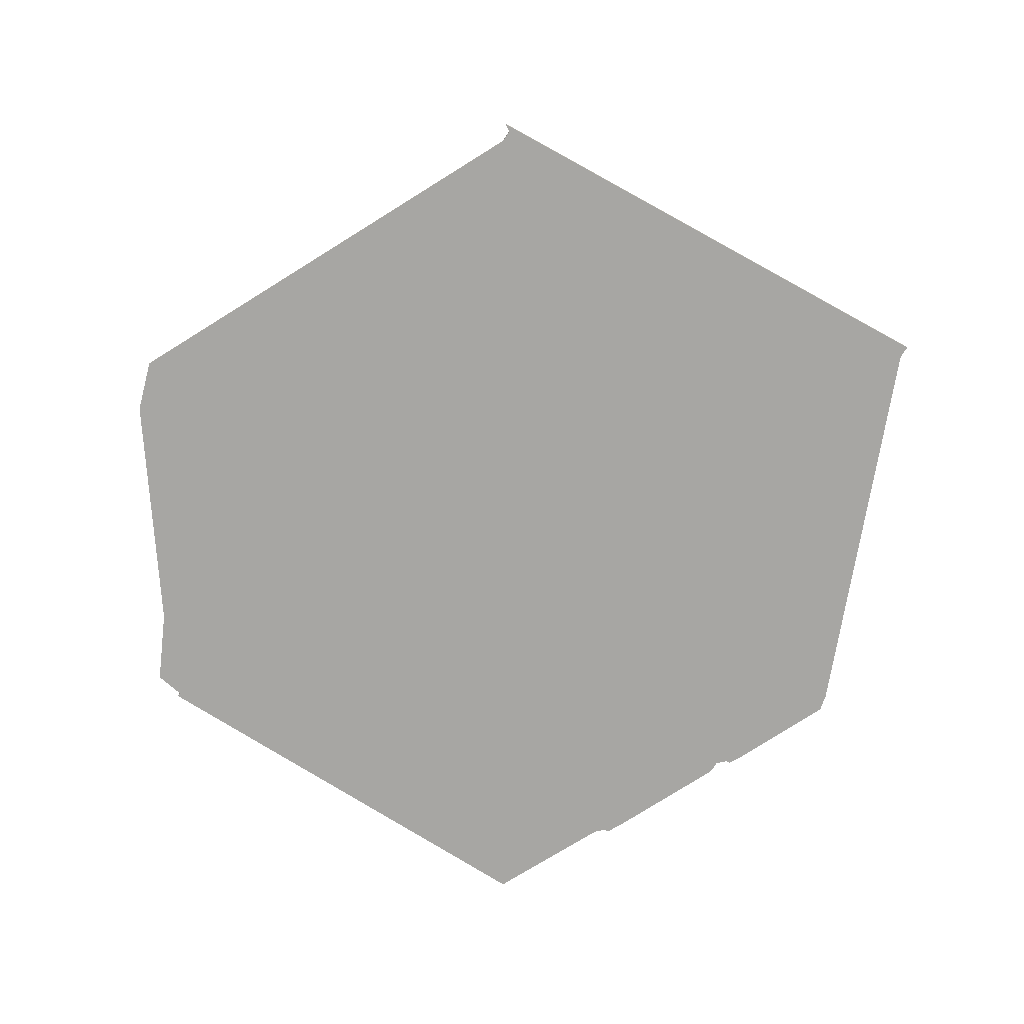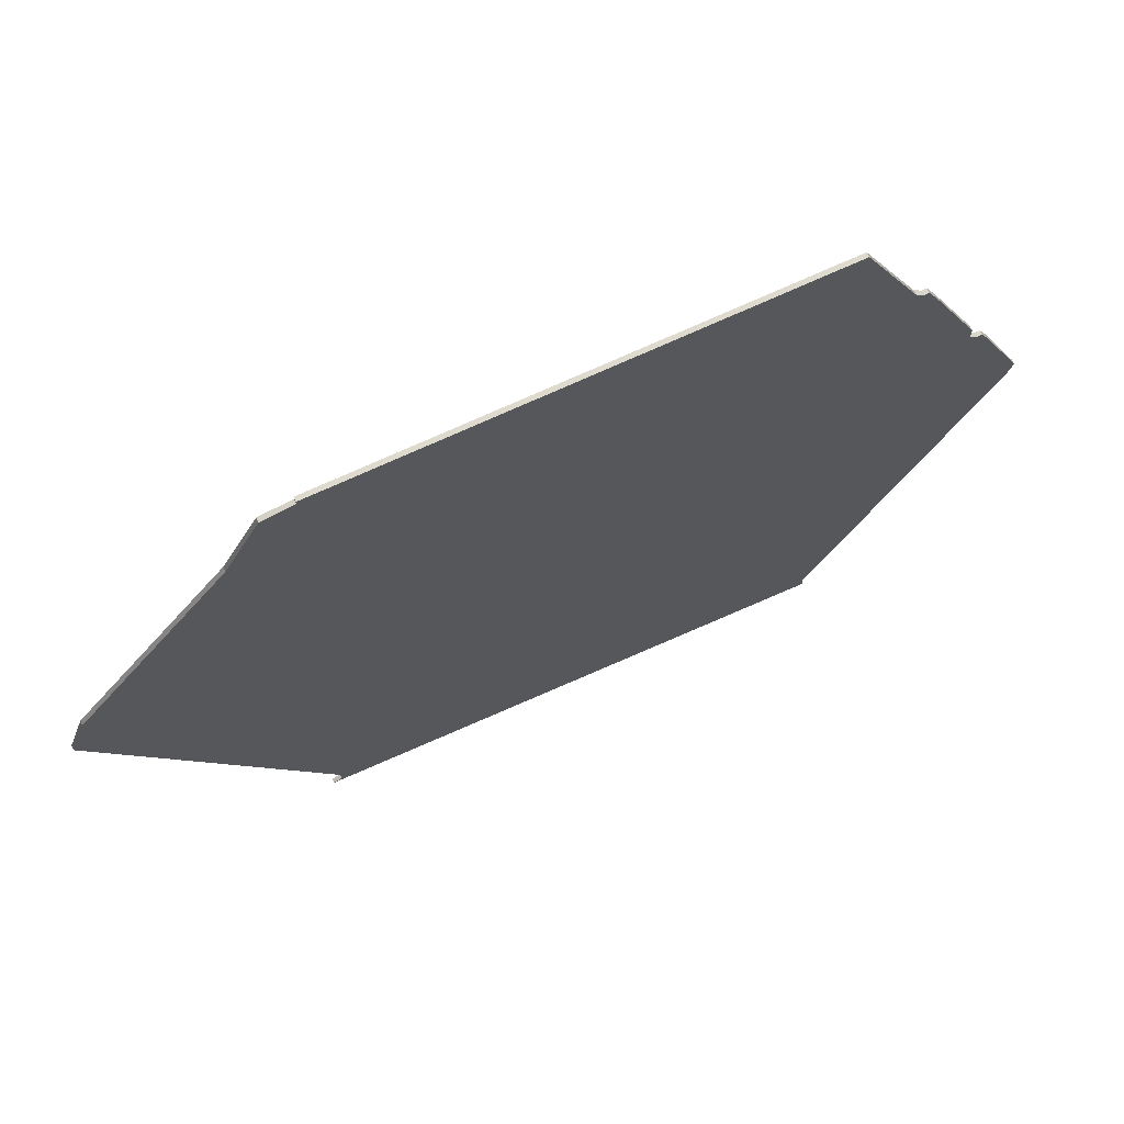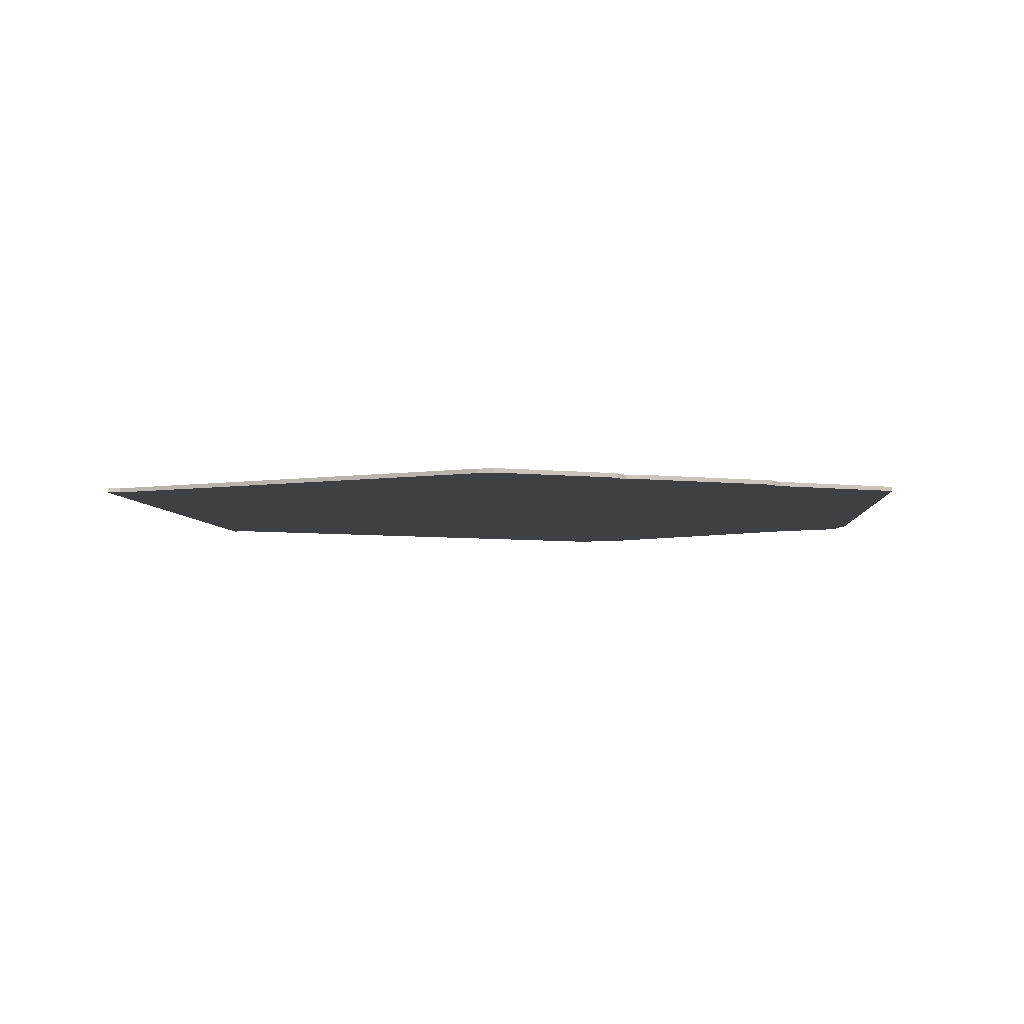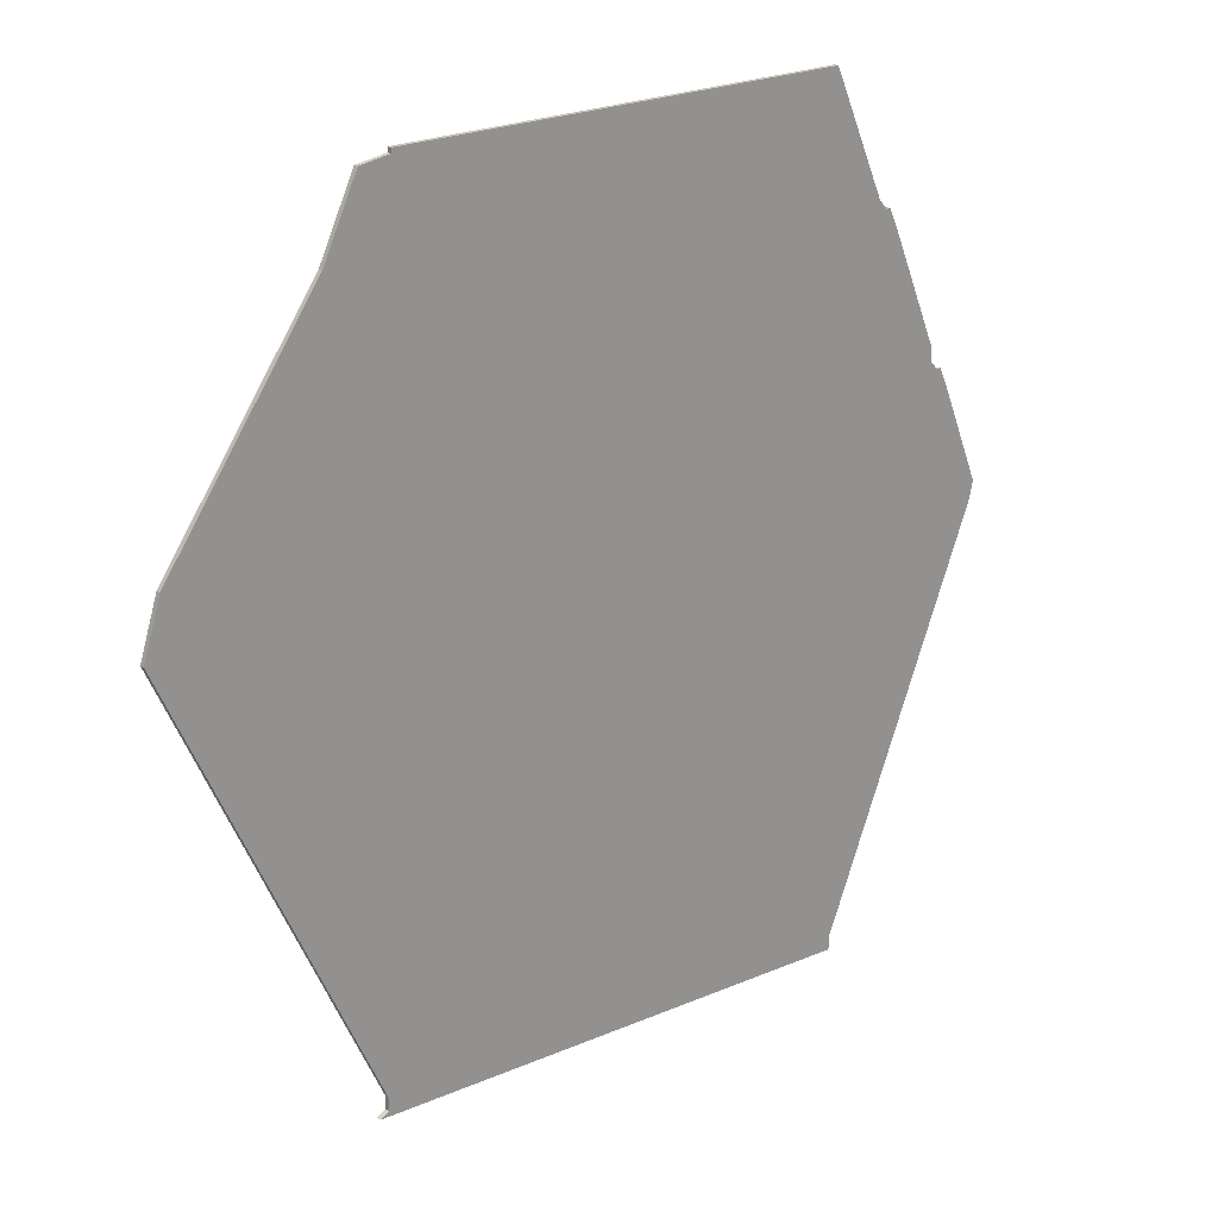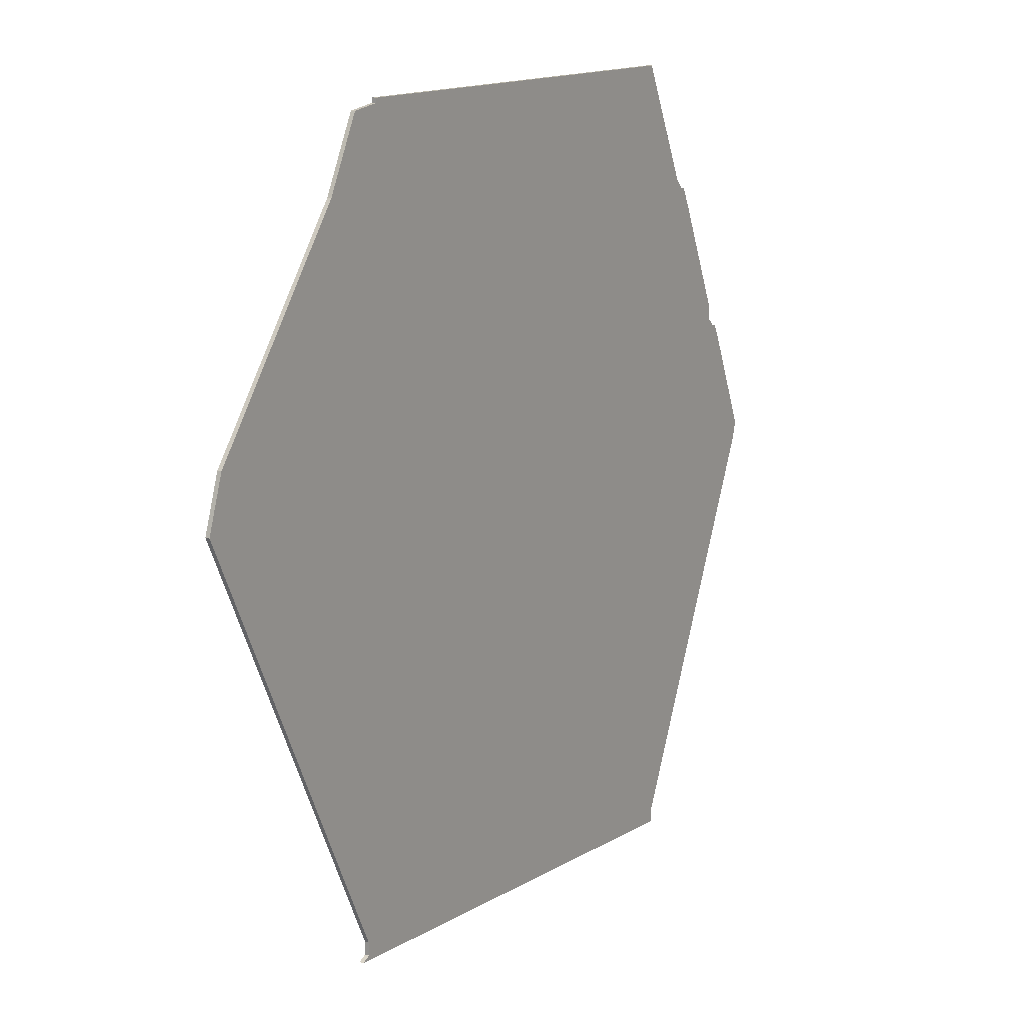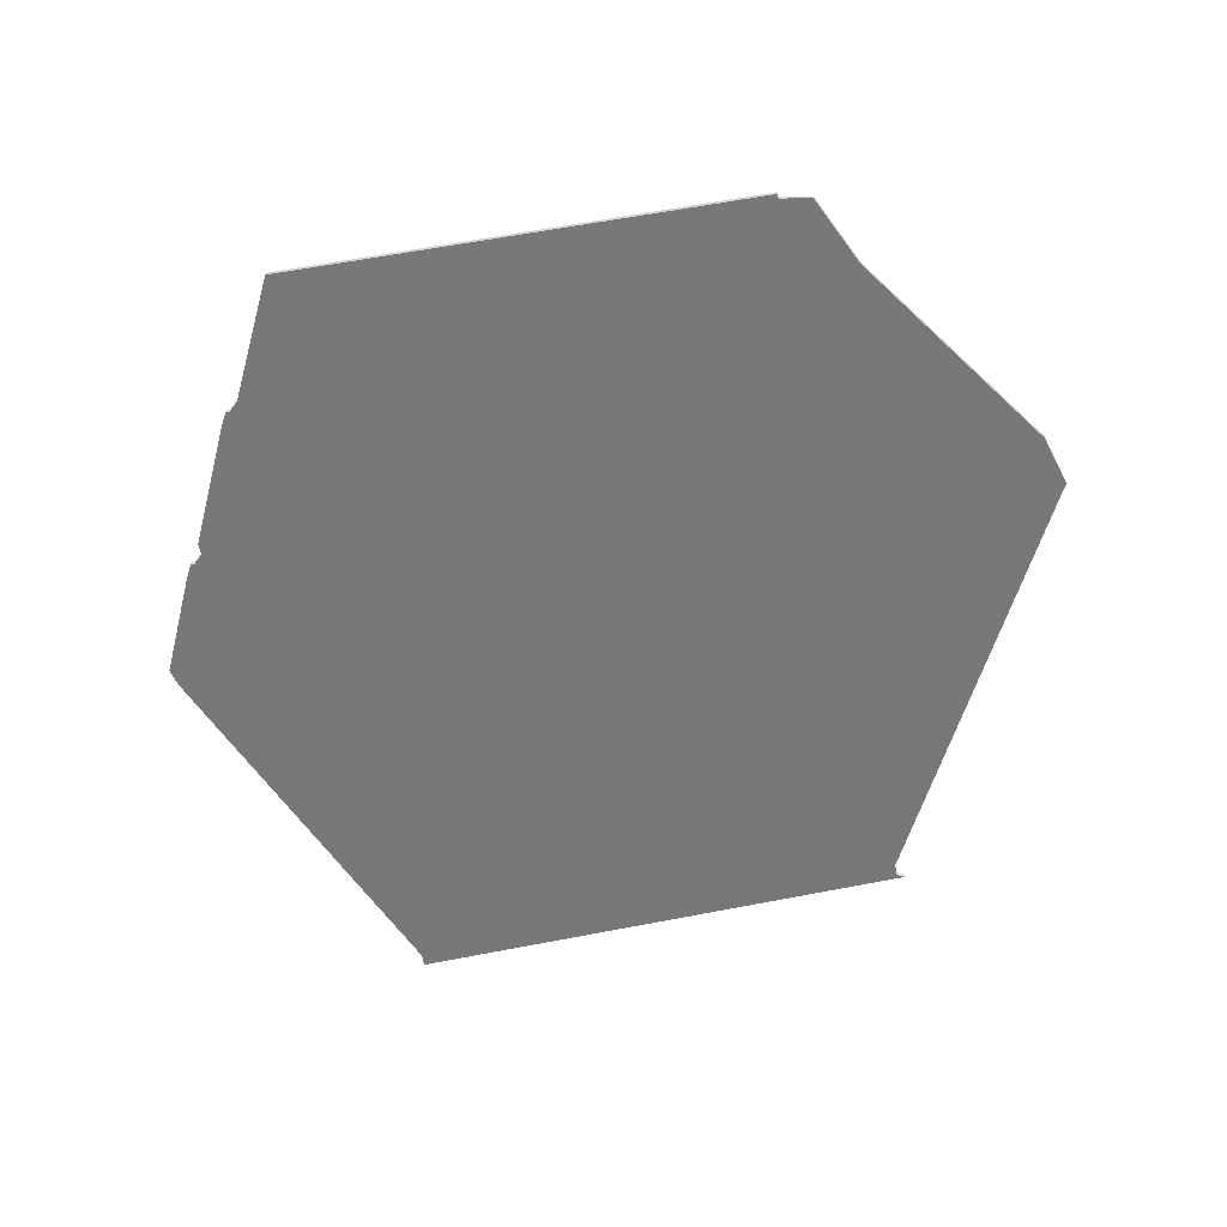
<metadata>
{"format":"obj","ext":"obj","renderer":"f3d","projection":"perspective","resolution":1024,"background":"white","views":[{"elev":-74.2,"azim":-33.0,"up":"+Z"},{"elev":71.6,"azim":-24.9,"up":"+Y"},{"elev":-5.1,"azim":92.6,"up":"+Z"},{"elev":21.9,"azim":-42.7,"up":"+Y"},{"elev":15.0,"azim":-56.6,"up":"+Y"},{"elev":-57.3,"azim":-170.9,"up":"+Z"}]}
</metadata>
<code>
v 1998 -581 0
v 1990 -597 0
v 1955 -644 0
v 1951 -656 0
v 1998 -756 0
v 1998 -759 0
v 1996 -760 0
v 2117 -769 0
v 2117 -766 0
v 2156 -677 0
v 2157 -673 0
v 2147 -650 0
v 2145 -646 0
v 2144 -646 0
v 2142 -644 0
v 2142 -641 0
v 2130 -614 0
v 2128 -610 0
v 2127 -610 0
v 2125 -608 0
v 2112 -580 0
v 2005 -579 0
v 2005 -580 0
v 1998 -581 1
v 1990 -597 1
v 1955 -644 1
v 1951 -656 1
v 1998 -756 1
v 1998 -759 1
v 1996 -760 1
v 2117 -769 1
v 2117 -766 1
v 2156 -677 1
v 2157 -673 1
v 2147 -650 1
v 2145 -646 1
v 2144 -646 1
v 2142 -644 1
v 2142 -641 1
v 2130 -614 1
v 2128 -610 1
v 2127 -610 1
v 2125 -608 1
v 2112 -580 1
v 2005 -579 1
v 2005 -580 1
f 2 1 23
f 4 3 2
f 8 7 6
f 11 10 9
f 13 12 11
f 17 16 15
f 19 18 17
f 22 21 20
f 4 2 23
f 8 6 5
f 13 11 9
f 19 17 15
f 22 20 19
f 5 4 23
f 9 8 5
f 14 13 9
f 22 19 15
f 9 5 23
f 15 14 9
f 23 22 15
f 15 9 23
f 46 24 25
f 25 26 27
f 29 30 31
f 32 33 34
f 34 35 36
f 38 39 40
f 40 41 42
f 43 44 45
f 46 25 27
f 28 29 31
f 32 34 36
f 38 40 42
f 42 43 45
f 46 27 28
f 28 31 32
f 32 36 37
f 38 42 45
f 46 28 32
f 32 37 38
f 38 45 46
f 46 32 38
f 25 24 2
f 2 24 1
f 26 25 3
f 3 25 2
f 27 26 4
f 4 26 3
f 28 27 5
f 5 27 4
f 29 28 6
f 6 28 5
f 30 29 7
f 7 29 6
f 31 30 8
f 8 30 7
f 32 31 9
f 9 31 8
f 33 32 10
f 10 32 9
f 34 33 11
f 11 33 10
f 35 34 12
f 12 34 11
f 36 35 13
f 13 35 12
f 37 36 14
f 14 36 13
f 38 37 15
f 15 37 14
f 39 38 16
f 16 38 15
f 40 39 17
f 17 39 16
f 41 40 18
f 18 40 17
f 42 41 19
f 19 41 18
f 43 42 20
f 20 42 19
f 44 43 21
f 21 43 20
f 45 44 22
f 22 44 21
f 24 46 1
f 1 46 23
f 46 45 23
f 23 45 22

</code>
